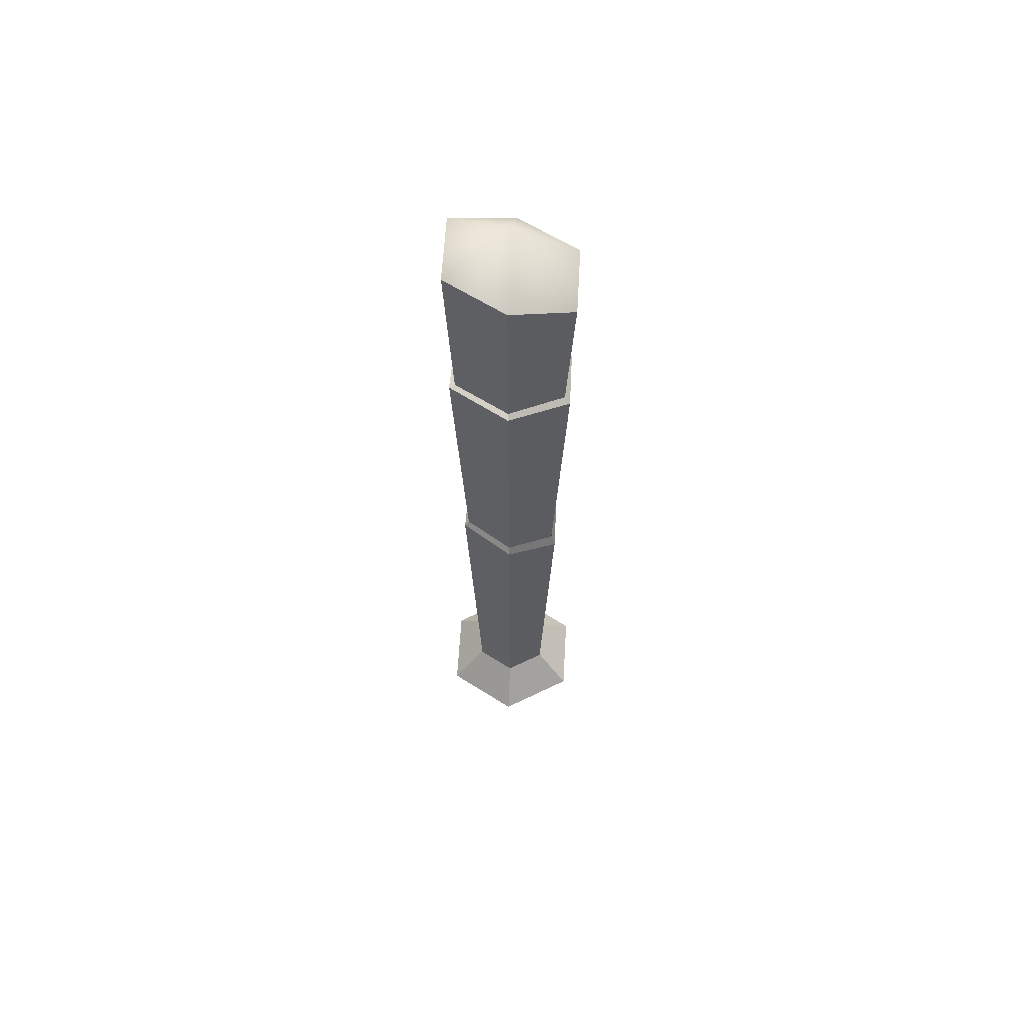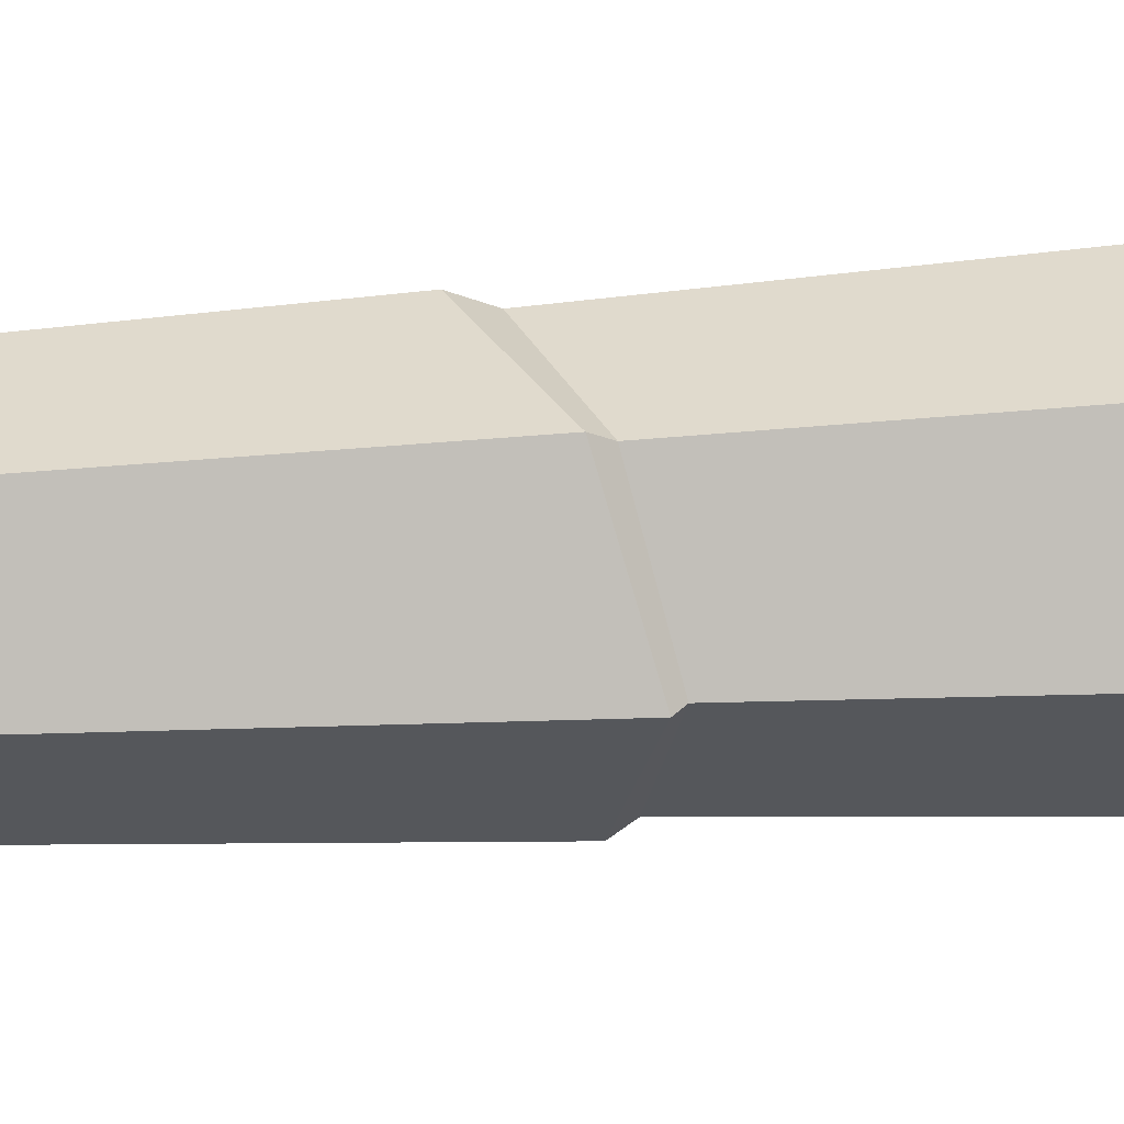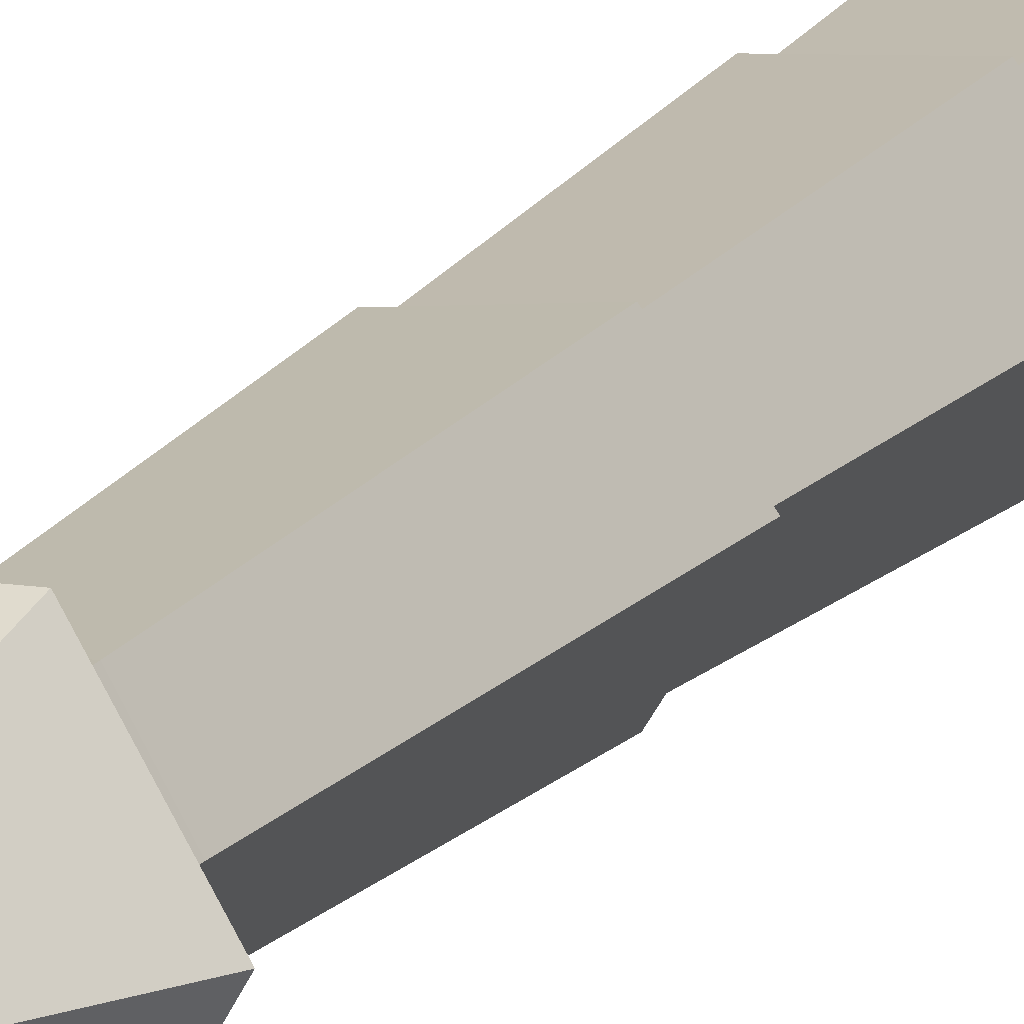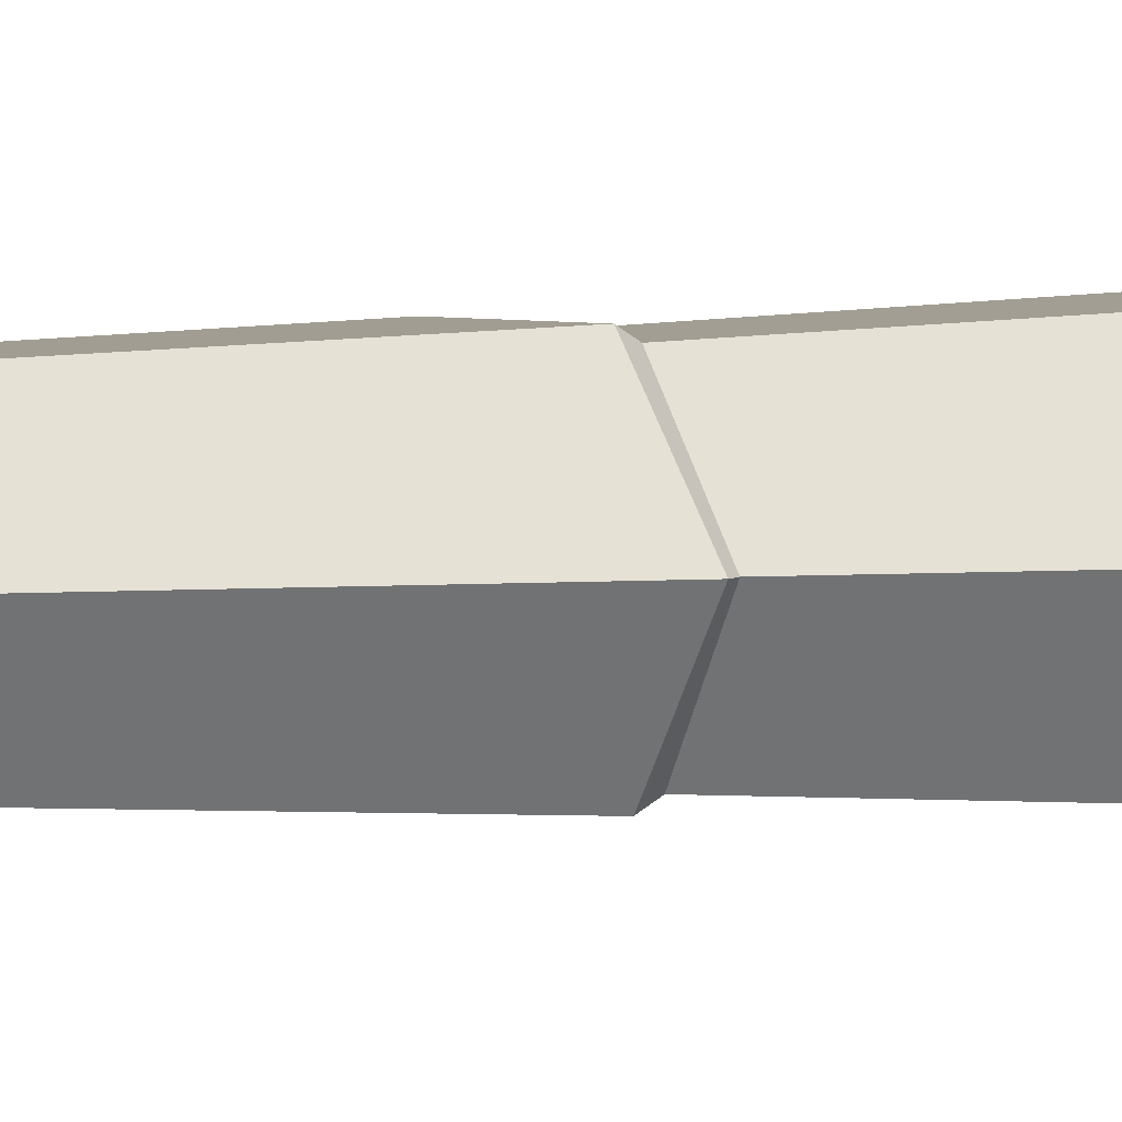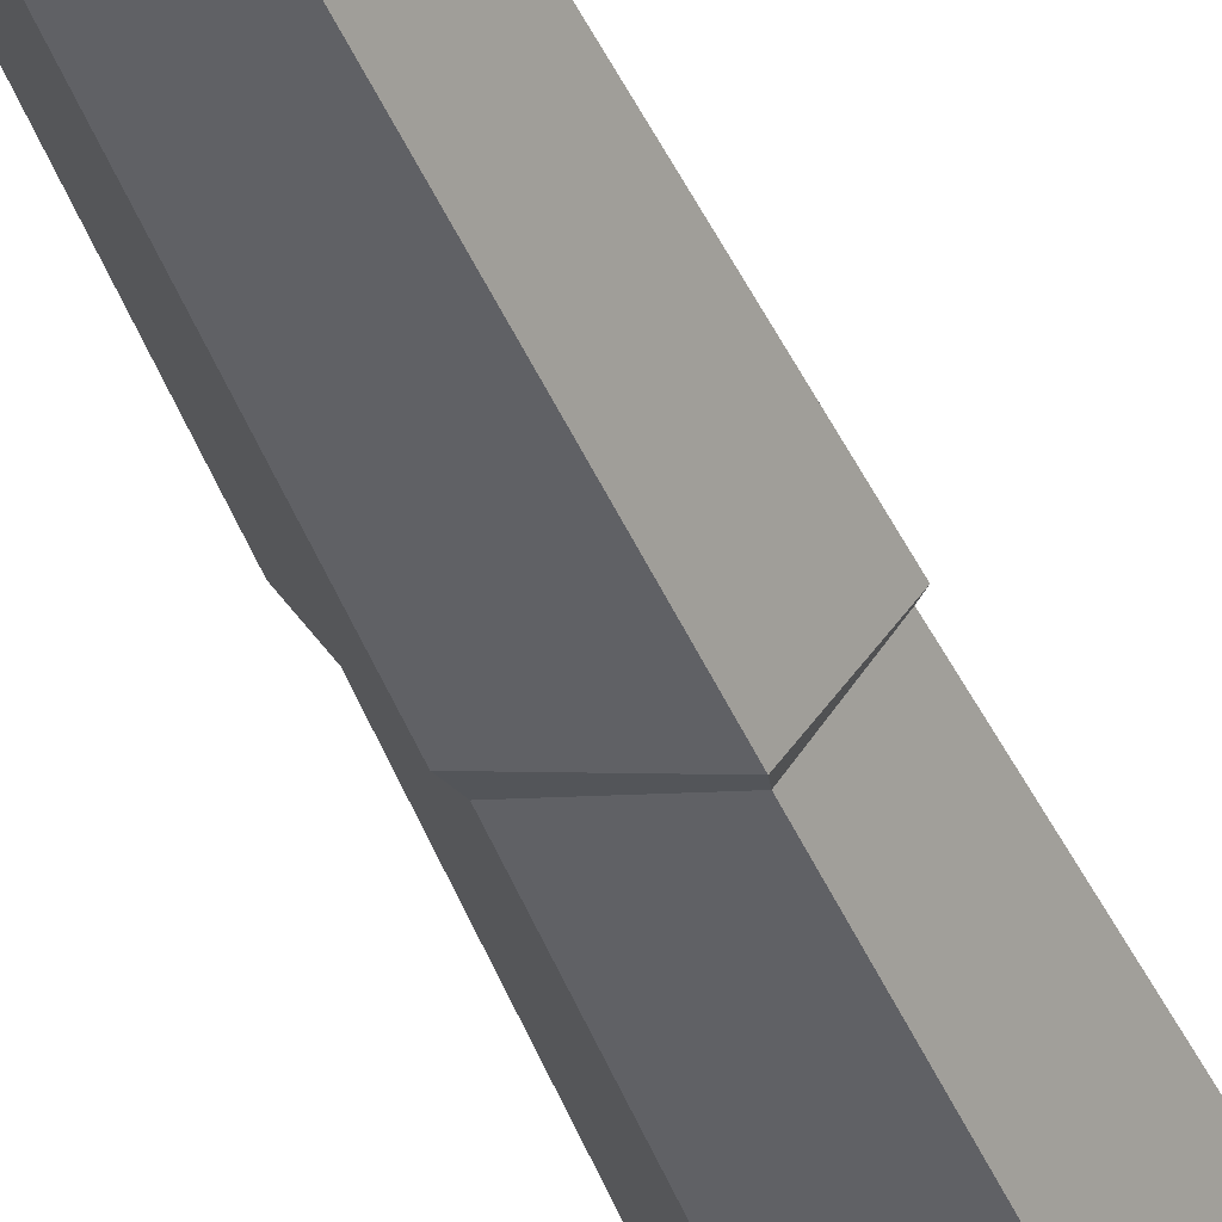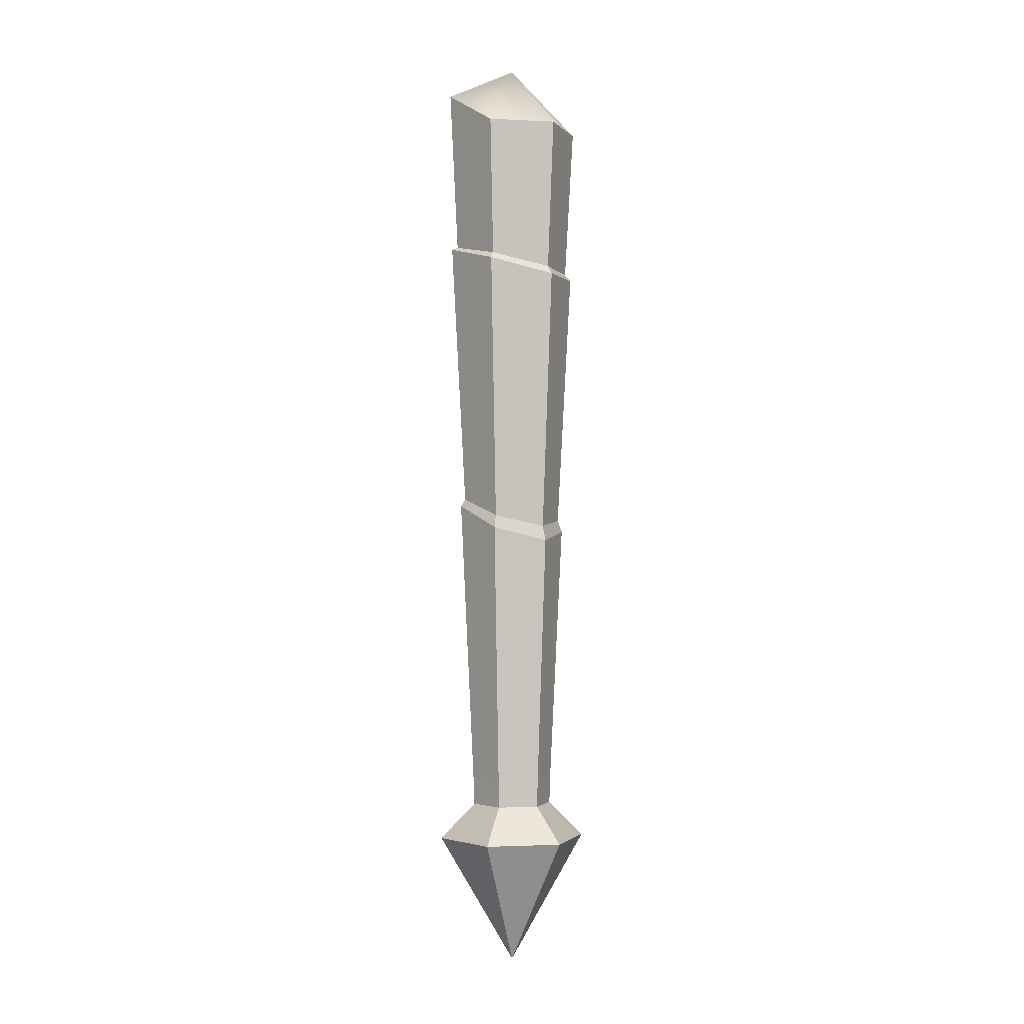
<metadata>
{"format":"obj","ext":"obj","renderer":"f3d","projection":"perspective","resolution":1024,"background":"white","views":[{"elev":60.1,"azim":153.3,"up":"+Y"},{"elev":33.5,"azim":84.7,"up":"+Z"},{"elev":13.2,"azim":19.7,"up":"+Z"},{"elev":4.1,"azim":72.2,"up":"+Z"},{"elev":-47.0,"azim":22.5,"up":"+Z"},{"elev":-1.7,"azim":-130.4,"up":"+Y"}]}
</metadata>
<code>
g greatTorch_break02
v 0.03185 -0.2903 -0.05517
v 0.01708 -0.2606 -0.02959
v -0.01708 -0.2606 -0.02959
v -0.03185 -0.2903 -0.05517
v -0.03185 -0.2903 -0.05517
v -0.01708 -0.2606 -0.02959
v -0.03417 -0.2606 -3.818e-09
v -0.0637 -0.2903 -6.811e-09
v -0.0637 -0.2903 -6.811e-09
v -0.03417 -0.2606 -3.818e-09
v -0.01708 -0.2606 0.02959
v -0.03185 -0.2903 0.05517
v -0.03185 -0.2903 0.05517
v -0.01708 -0.2606 0.02959
v 0.01708 -0.2606 0.02959
v 0.03185 -0.2903 0.05517
v 0.03185 -0.2903 0.05517
v 0.01708 -0.2606 0.02959
v 0.03417 -0.2606 1.273e-09
v 0.0637 -0.2903 2.681e-09
v 0.0637 -0.2903 2.681e-09
v 0.03417 -0.2606 1.273e-09
v 0.01708 -0.2606 -0.02959
v 0.03185 -0.2903 -0.05517
v -0.03185 -0.2903 -0.05517
v 0 -0.399 2.681e-09
v 0.03185 -0.2903 -0.05517
v -0.0637 -0.2903 -6.811e-09
v 0 -0.399 2.681e-09
v -0.03185 -0.2903 -0.05517
v -0.03185 -0.2903 0.05517
v 0 -0.399 2.681e-09
v -0.0637 -0.2903 -6.811e-09
v 0.03185 -0.2903 0.05517
v 0 -0.399 2.681e-09
v -0.03185 -0.2903 0.05517
v 0.0637 -0.2903 2.681e-09
v 0 -0.399 2.681e-09
v 0.03185 -0.2903 0.05517
v 0.03185 -0.2903 -0.05517
v 0 -0.399 2.681e-09
v 0.0637 -0.2903 2.681e-09
v -0.03417 -0.2606 -3.818e-09
v -0.03487 -0.238 -3.89e-09
v -0.01745 -0.2371 0.03023
v -0.01708 -0.2606 0.02959
v -0.01708 -0.2606 -0.02959
v -0.01742 -0.2387 -0.03018
v -0.03487 -0.238 -3.89e-09
v -0.03417 -0.2606 -3.818e-09
v 0.01708 -0.2606 -0.02959
v 0.01743 -0.2385 -0.03019
v -0.01742 -0.2387 -0.03018
v -0.01708 -0.2606 -0.02959
v 0.03417 -0.2606 1.273e-09
v 0.03489 -0.2375 1.307e-09
v 0.01743 -0.2385 -0.03019
v 0.01708 -0.2606 -0.02959
v 0.01708 -0.2606 0.02959
v 0.01745 -0.2368 0.03023
v 0.03489 -0.2375 1.307e-09
v 0.03417 -0.2606 1.273e-09
v -0.01708 -0.2606 0.02959
v -0.01745 -0.2371 0.03023
v 0.01745 -0.2368 0.03023
v 0.01708 -0.2606 0.02959
v -0.04903 0.216 -5.324e-09
v -0.05637 0.3431 -6.068e-09
v -0.02818 0.3431 0.04882
v -0.02451 0.2156 0.04245
v -0.02468 0.2268 -0.04275
v -0.02818 0.3431 -0.04882
v -0.05637 0.3431 -6.068e-09
v -0.04903 0.216 -5.324e-09
v 0.02485 0.2374 -0.04304
v 0.02818 0.3739 -0.04882
v -0.02818 0.3431 -0.04882
v -0.02468 0.2268 -0.04275
v 0.04968 0.237 2.013e-09
v 0.05637 0.3739 2.332e-09
v 0.02818 0.3739 -0.04882
v 0.02485 0.2374 -0.04304
v 0.02467 0.226 0.04273
v 0.02818 0.3739 0.04882
v 0.05637 0.3739 2.332e-09
v 0.04968 0.237 2.013e-09
v -0.02451 0.2156 0.04245
v -0.02818 0.3431 0.04882
v 0.02818 0.3739 0.04882
v 0.02467 0.226 0.04273
v -0.03487 -0.238 -3.89e-09
v -0.04549 -0.0257 4.572e-06
v -0.0229 -0.01778 0.03956
v -0.01745 -0.2371 0.03023
v -0.01742 -0.2387 -0.03018
v -0.02295 -0.01454 -0.03964
v -0.04549 -0.0257 4.572e-06
v -0.03487 -0.238 -3.89e-09
v 0.01743 -0.2385 -0.03019
v 0.02313 0.004963 -0.04017
v -0.02295 -0.01454 -0.03964
v -0.01742 -0.2387 -0.03018
v 0.03489 -0.2375 1.307e-09
v 0.04658 0.01322 4.579e-06
v 0.02313 0.004963 -0.04017
v 0.01743 -0.2385 -0.03019
v 0.01745 -0.2368 0.03023
v 0.02308 0.001638 0.04009
v 0.04658 0.01322 4.579e-06
v 0.03489 -0.2375 1.307e-09
v -0.01745 -0.2371 0.03023
v -0.0229 -0.01778 0.03956
v 0.02308 0.001638 0.04009
v 0.01745 -0.2368 0.03023
v -0.0539 0.2092 1.637e-05
v -0.04903 0.216 -5.324e-09
v -0.02451 0.2156 0.04245
v -0.02699 0.2102 0.04668
v -0.02717 0.2217 -0.04696
v -0.02468 0.2268 -0.04275
v -0.04903 0.216 -5.324e-09
v -0.0539 0.2092 1.637e-05
v 0.02729 0.2354 -0.04733
v 0.02485 0.2374 -0.04304
v -0.02468 0.2268 -0.04275
v -0.02717 0.2217 -0.04696
v 0.05466 0.2364 1.638e-05
v 0.04968 0.237 2.013e-09
v 0.02485 0.2374 -0.04304
v 0.02729 0.2354 -0.04733
v 0.02711 0.2237 0.04705
v 0.02467 0.226 0.04273
v 0.04968 0.237 2.013e-09
v 0.05466 0.2364 1.638e-05
v -0.02699 0.2102 0.04668
v -0.02451 0.2156 0.04245
v 0.02467 0.226 0.04273
v 0.02711 0.2237 0.04705
v -0.04188 -0.01313 -4.6e-09
v -0.0539 0.2092 1.637e-05
v -0.02699 0.2102 0.04668
v -0.02103 -0.007757 0.03642
v -0.02109 -0.00393 -0.03652
v -0.02717 0.2217 -0.04696
v -0.0539 0.2092 1.637e-05
v -0.04188 -0.01313 -4.6e-09
v 0.02132 0.01092 -0.03692
v 0.02729 0.2354 -0.04733
v -0.02717 0.2217 -0.04696
v -0.02109 -0.00393 -0.03652
v 0.04281 0.01649 1.685e-09
v 0.05466 0.2364 1.638e-05
v 0.02729 0.2354 -0.04733
v 0.02132 0.01092 -0.03692
v 0.02126 0.007009 0.03682
v 0.02711 0.2237 0.04705
v 0.05466 0.2364 1.638e-05
v 0.04281 0.01649 1.685e-09
v -0.02103 -0.007757 0.03642
v -0.02699 0.2102 0.04668
v 0.02711 0.2237 0.04705
v 0.02126 0.007009 0.03682
v -0.04549 -0.0257 4.572e-06
v -0.04188 -0.01313 -4.6e-09
v -0.02103 -0.007757 0.03642
v -0.0229 -0.01778 0.03956
v -0.02295 -0.01454 -0.03964
v -0.02109 -0.00393 -0.03652
v -0.04188 -0.01313 -4.6e-09
v -0.04549 -0.0257 4.572e-06
v 0.02313 0.004963 -0.04017
v 0.02132 0.01092 -0.03692
v -0.02109 -0.00393 -0.03652
v -0.02295 -0.01454 -0.03964
v 0.04658 0.01322 4.579e-06
v 0.04281 0.01649 1.685e-09
v 0.02132 0.01092 -0.03692
v 0.02313 0.004963 -0.04017
v 0.02308 0.001638 0.04009
v 0.02126 0.007009 0.03682
v 0.04281 0.01649 1.685e-09
v 0.04658 0.01322 4.579e-06
v -0.0229 -0.01778 0.03956
v -0.02103 -0.007757 0.03642
v 0.02126 0.007009 0.03682
v 0.02308 0.001638 0.04009
v -0.02818 0.3431 -0.04882
v 0.02818 0.3739 -0.04882
v -9.537e-09 0.399 -1.927e-09
v 0.05637 0.3739 2.332e-09
v 0.02818 0.3739 0.04882
v -0.02818 0.3431 0.04882
v -0.05637 0.3431 -6.068e-09
g greatTorch_break02_0
f 3 2 1
f 4 3 1
f 7 6 5
f 8 7 5
f 11 10 9
f 12 11 9
f 15 14 13
f 16 15 13
f 19 18 17
f 20 19 17
f 23 22 21
f 24 23 21
f 27 26 25
f 30 29 28
f 33 32 31
f 36 35 34
f 39 38 37
f 42 41 40
f 45 44 43
f 46 45 43
f 49 48 47
f 50 49 47
f 53 52 51
f 54 53 51
f 57 56 55
f 58 57 55
f 61 60 59
f 62 61 59
f 65 64 63
f 66 65 63
f 69 68 67
f 70 69 67
f 73 72 71
f 74 73 71
f 77 76 75
f 78 77 75
f 81 80 79
f 82 81 79
f 85 84 83
f 86 85 83
f 89 88 87
f 90 89 87
f 93 92 91
f 94 93 91
f 97 96 95
f 98 97 95
f 101 100 99
f 102 101 99
f 105 104 103
f 106 105 103
f 109 108 107
f 110 109 107
f 113 112 111
f 114 113 111
f 117 116 115
f 118 117 115
f 121 120 119
f 122 121 119
f 125 124 123
f 126 125 123
f 129 128 127
f 130 129 127
f 133 132 131
f 134 133 131
f 137 136 135
f 138 137 135
f 141 140 139
f 142 141 139
f 145 144 143
f 146 145 143
f 149 148 147
f 150 149 147
f 153 152 151
f 154 153 151
f 157 156 155
f 158 157 155
f 161 160 159
f 162 161 159
f 165 164 163
f 166 165 163
f 169 168 167
f 170 169 167
f 173 172 171
f 174 173 171
f 177 176 175
f 178 177 175
f 181 180 179
f 182 181 179
f 185 184 183
f 186 185 183
f 189 188 187
f 190 188 189
f 191 190 189
f 191 189 192
f 189 187 193
f 189 193 192

</code>
